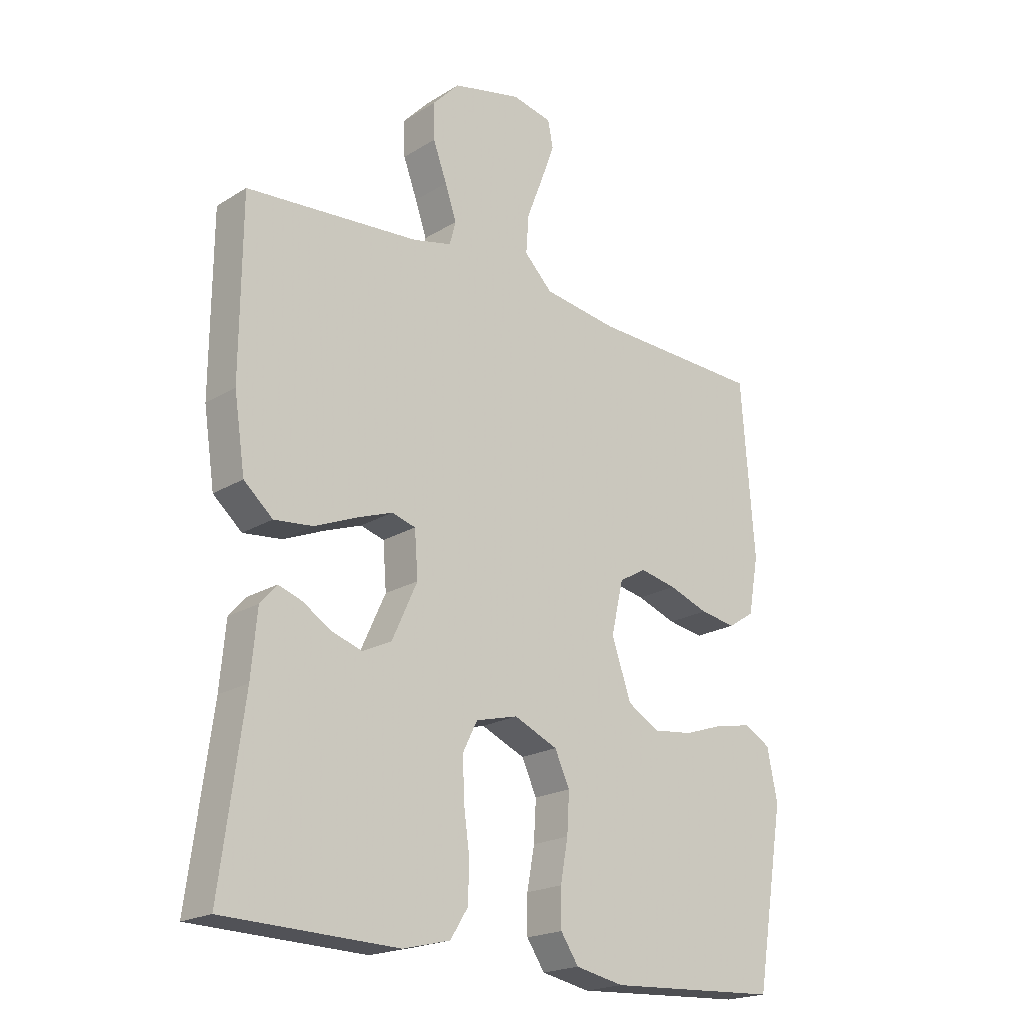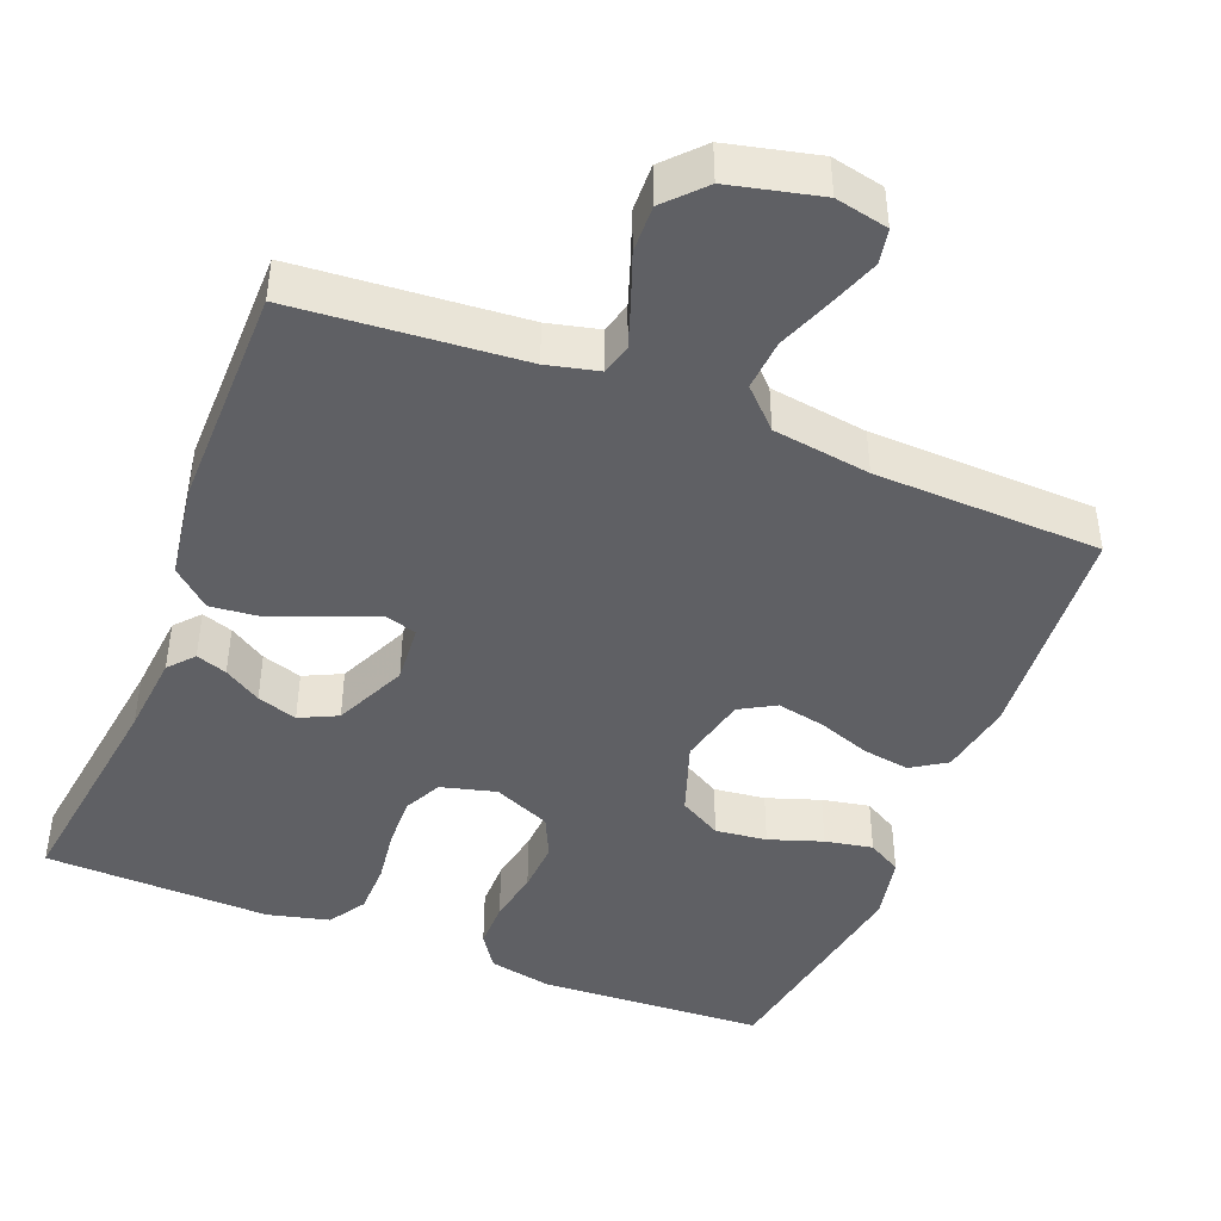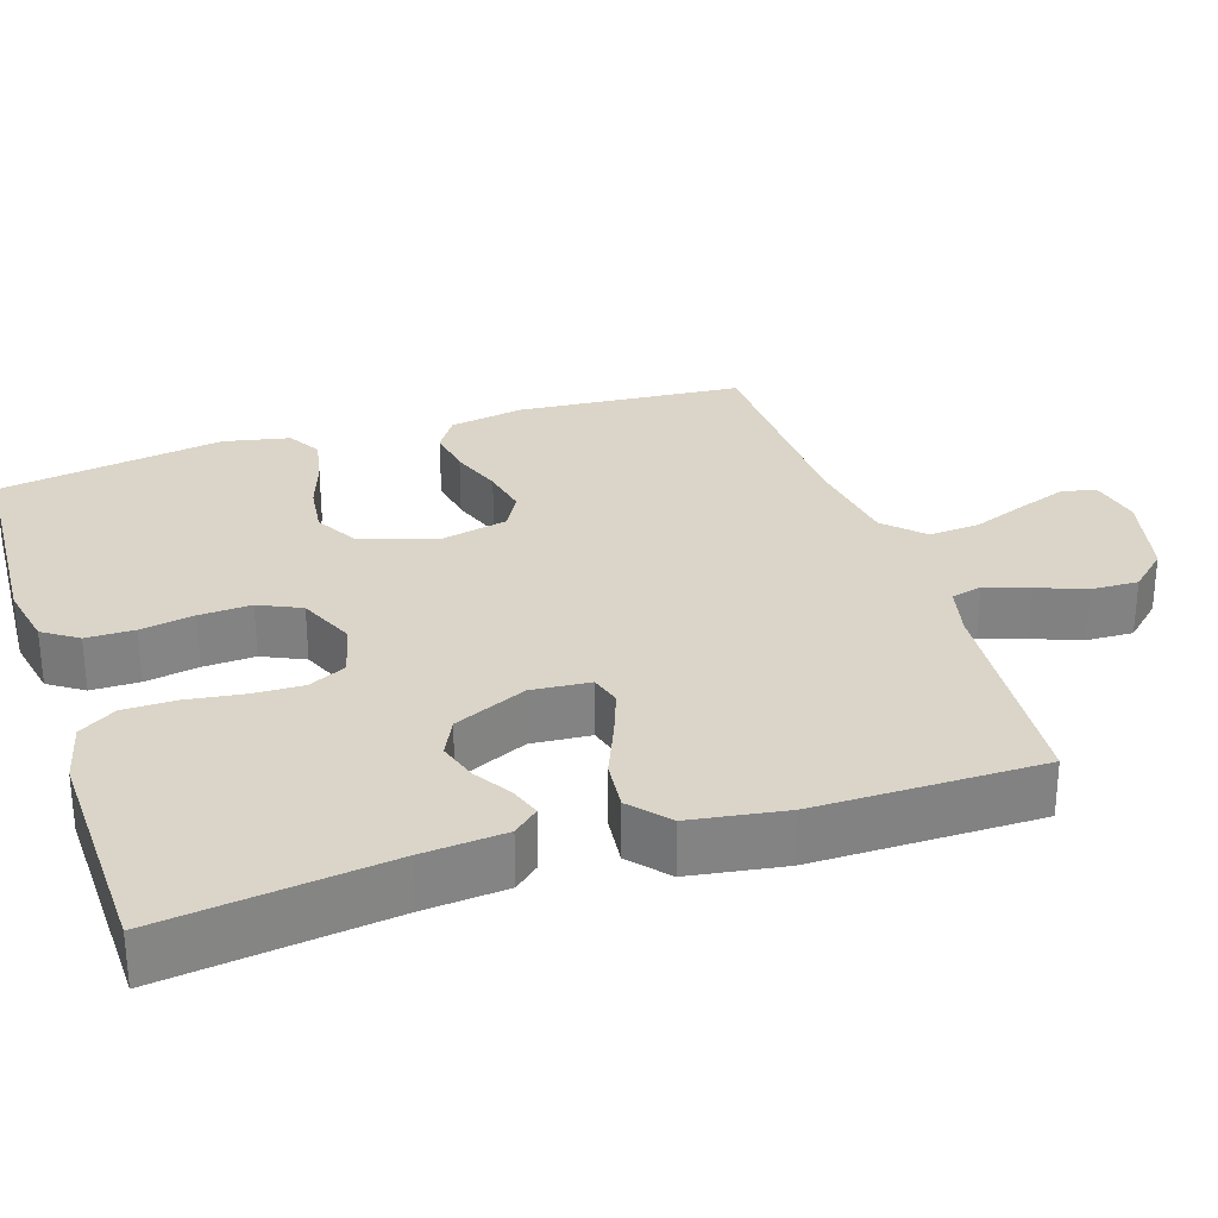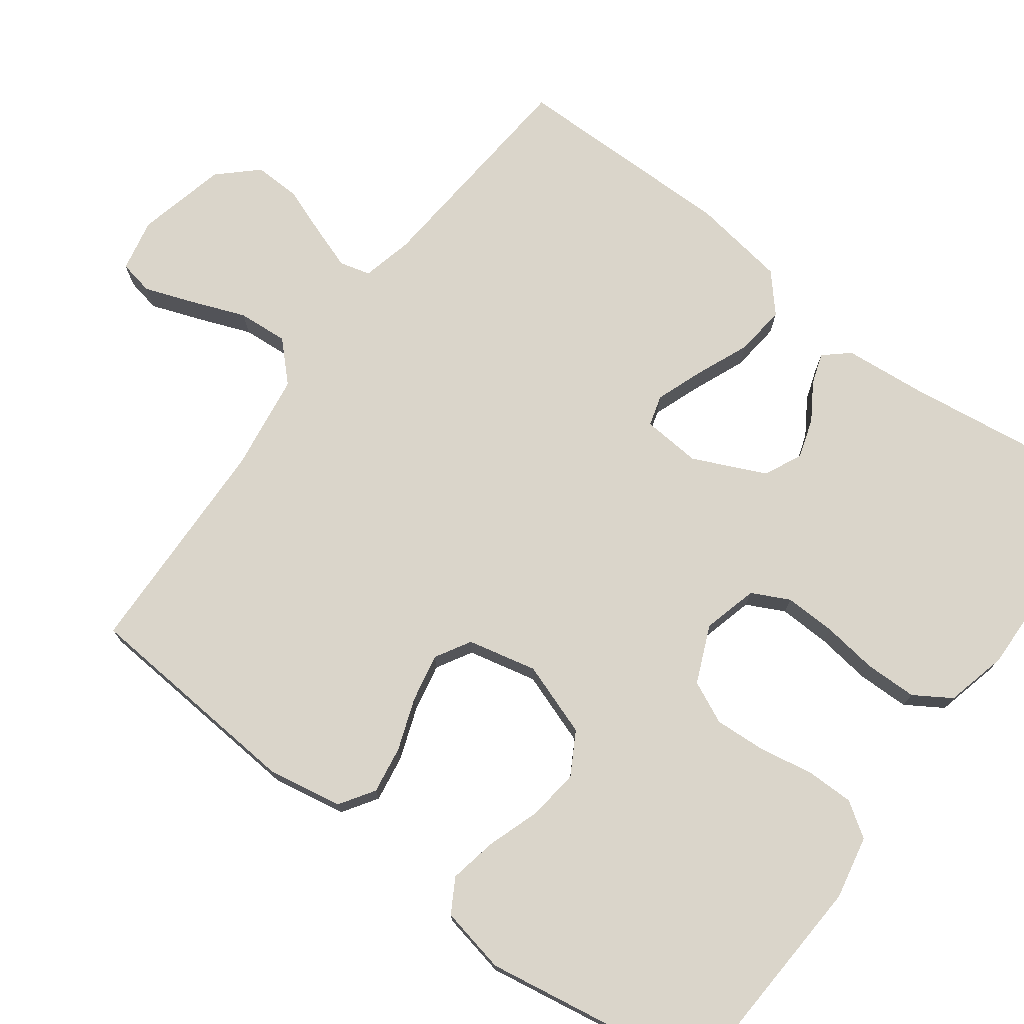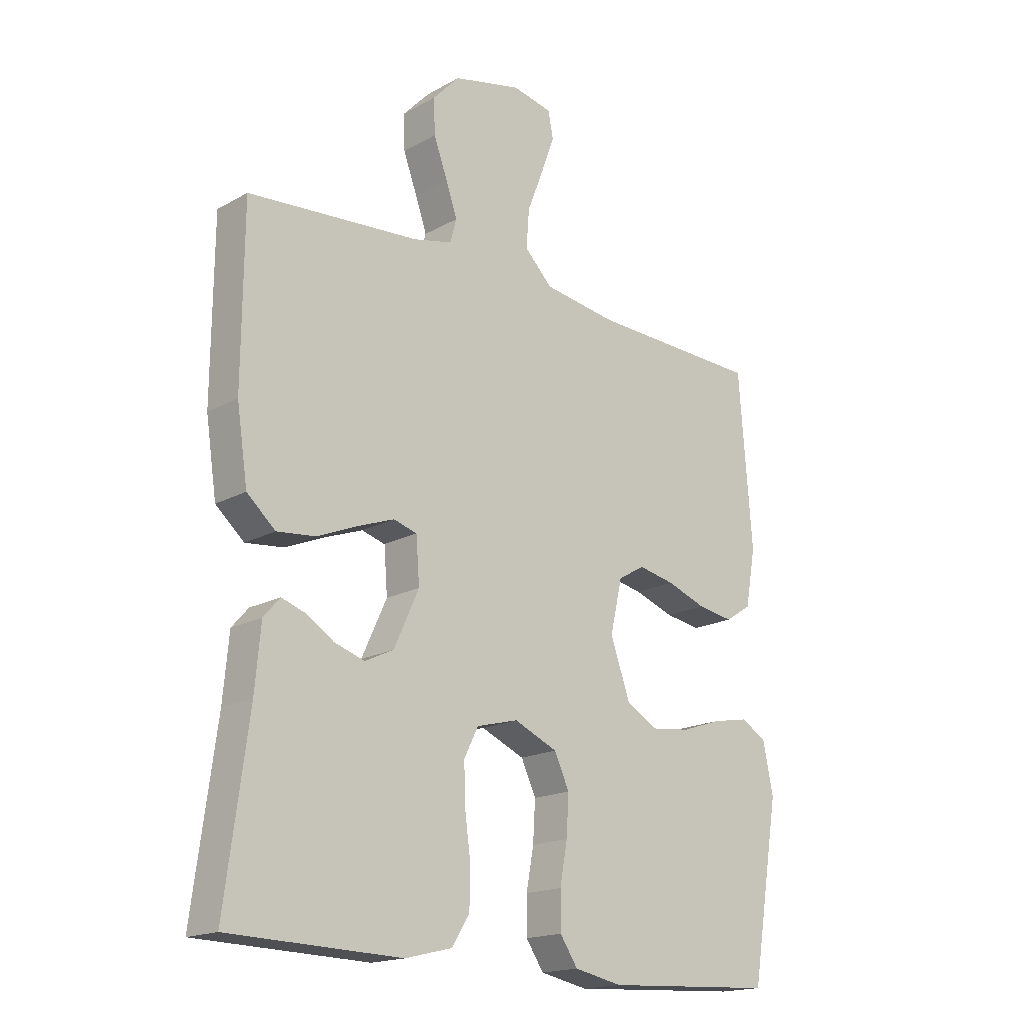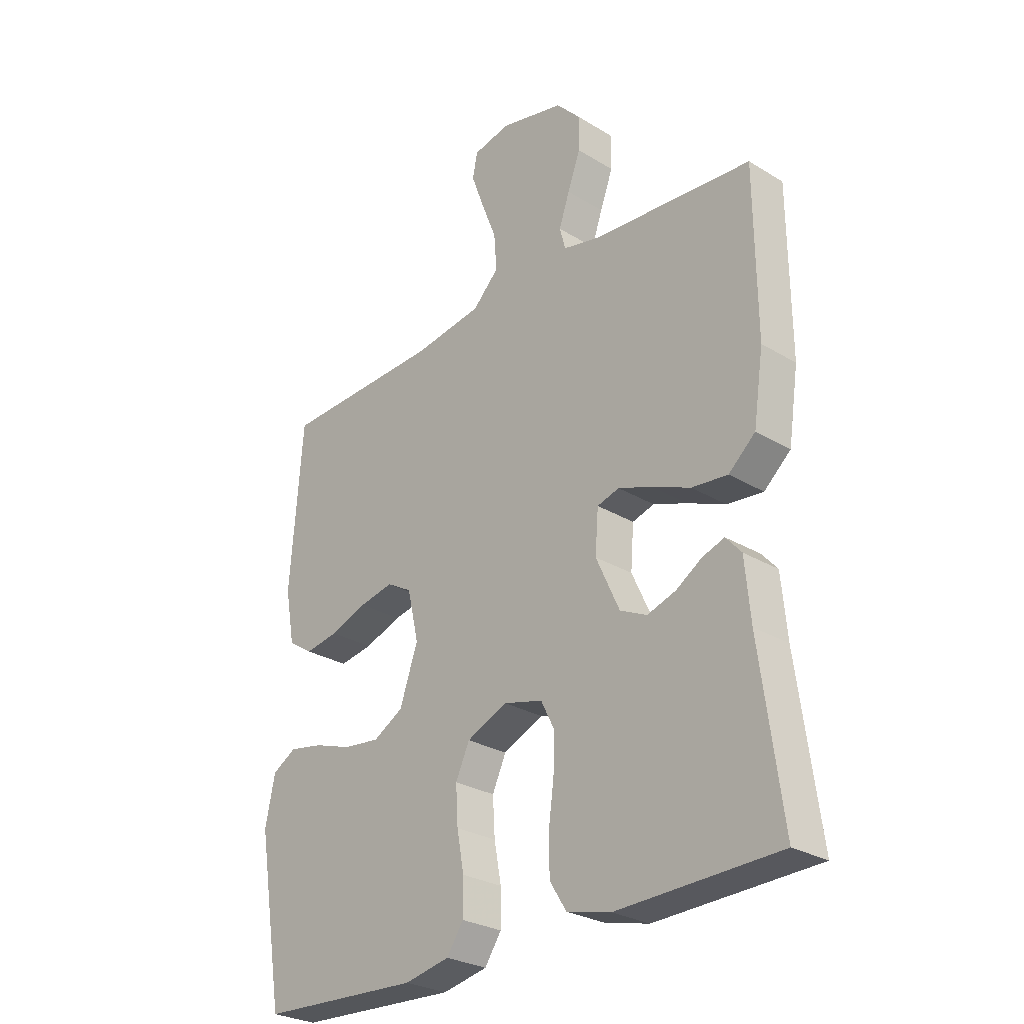
<metadata>
{"format":"obj","ext":"obj","renderer":"f3d","projection":"perspective","resolution":1024,"background":"white","views":[{"elev":-20.4,"azim":-42.0,"up":"+Z"},{"elev":-44.1,"azim":-21.6,"up":"+Y"},{"elev":29.2,"azim":-107.9,"up":"+Y"},{"elev":74.2,"azim":126.7,"up":"+Y"},{"elev":-17.7,"azim":-42.7,"up":"+Z"},{"elev":-27.8,"azim":-132.7,"up":"+Z"}]}
</metadata>
<code>
v -0.5 0.07 0.5
v -0.2 0.07 0.524
v -0.132 0.07 0.54
v -0.121 0.07 0.581
v -0.141 0.07 0.639
v -0.165 0.07 0.704
v -0.167 0.07 0.766
v -0.12 0.07 0.816
v 0 0.07 0.844
v 0.07 0.07 0.829
v 0.079 0.07 0.783
v 0.055 0.07 0.717
v 0.027 0.07 0.645
v 0.022 0.07 0.578
v 0.071 0.07 0.529
v 0.2 0.07 0.51
v 0.5 0.07 0.5
v 0.523 0.07 0.2
v 0.505 0.07 0.101
v 0.459 0.07 0.071
v 0.396 0.07 0.081
v 0.327 0.07 0.106
v 0.263 0.07 0.119
v 0.216 0.07 0.092
v 0.195 0.07 0
v 0.229 0.07 -0.098
v 0.285 0.07 -0.13
v 0.353 0.07 -0.122
v 0.424 0.07 -0.098
v 0.487 0.07 -0.086
v 0.532 0.07 -0.112
v 0.55 0.07 -0.2
v 0.5 0.07 -0.5
v 0.2 0.07 -0.516
v 0.116 0.07 -0.499
v 0.085 0.07 -0.453
v 0.085 0.07 -0.389
v 0.098 0.07 -0.318
v 0.102 0.07 -0.249
v 0.076 0.07 -0.193
v 0 0.07 -0.16
v -0.073 0.07 -0.179
v -0.098 0.07 -0.229
v -0.096 0.07 -0.297
v -0.086 0.07 -0.371
v -0.087 0.07 -0.44
v -0.118 0.07 -0.489
v -0.2 0.07 -0.509
v -0.5 0.07 -0.5
v -0.46 0.07 -0.2
v -0.45 0.07 -0.091
v -0.421 0.07 -0.058
v -0.38 0.07 -0.072
v -0.331 0.07 -0.103
v -0.278 0.07 -0.12
v -0.228 0.07 -0.096
v -0.184 0.07 0
v -0.19 0.07 0.078
v -0.231 0.07 0.09
v -0.294 0.07 0.067
v -0.366 0.07 0.037
v -0.433 0.07 0.03
v -0.483 0.07 0.074
v -0.502 0.07 0.2
v -0.5 0 0.5
v -0.2 0 0.524
v -0.132 0 0.54
v -0.121 0 0.581
v -0.141 0 0.639
v -0.165 0 0.704
v -0.167 0 0.766
v -0.12 0 0.816
v 0 0 0.844
v 0.07 0 0.829
v 0.079 0 0.783
v 0.055 0 0.717
v 0.027 0 0.645
v 0.022 0 0.578
v 0.071 0 0.529
v 0.2 0 0.51
v 0.5 0 0.5
v 0.523 0 0.2
v 0.505 0 0.101
v 0.459 0 0.071
v 0.396 0 0.081
v 0.327 0 0.106
v 0.263 0 0.119
v 0.216 0 0.092
v 0.195 0 0
v 0.229 0 -0.098
v 0.285 0 -0.13
v 0.353 0 -0.122
v 0.424 0 -0.098
v 0.487 0 -0.086
v 0.532 0 -0.112
v 0.55 0 -0.2
v 0.5 0 -0.5
v 0.2 0 -0.516
v 0.116 0 -0.499
v 0.085 0 -0.453
v 0.085 0 -0.389
v 0.098 0 -0.318
v 0.102 0 -0.249
v 0.076 0 -0.193
v 0 0 -0.16
v -0.073 0 -0.179
v -0.098 0 -0.229
v -0.096 0 -0.297
v -0.086 0 -0.371
v -0.087 0 -0.44
v -0.118 0 -0.489
v -0.2 0 -0.509
v -0.5 0 -0.5
v -0.46 0 -0.2
v -0.45 0 -0.091
v -0.421 0 -0.058
v -0.38 0 -0.072
v -0.331 0 -0.103
v -0.278 0 -0.12
v -0.228 0 -0.096
v -0.184 0 0
v -0.19 0 0.078
v -0.231 0 0.09
v -0.294 0 0.067
v -0.366 0 0.037
v -0.433 0 0.03
v -0.483 0 0.074
v -0.502 0 0.2
f 63 64 1 2
f 60 61 62 63
f 59 60 63 2
f 58 59 2 3
f 57 58 3 4
f 51 52 53 54
f 50 51 54 55
f 49 50 55
f 48 49 55 56
f 44 45 46 47
f 43 44 47 48
f 35 36 37 38
f 35 38 39
f 34 35 39
f 33 34 39
f 32 33 39 40
f 28 29 30 31
f 27 28 31 32
f 19 20 21 22
f 19 22 23
f 16 17 18 19
f 15 16 19 23
f 14 15 23 24
f 10 11 12 13
f 8 9 10 13
f 8 13 14
f 5 6 7 8
f 4 5 8 14
f 57 4 14 24
f 43 48 56 57
f 42 43 57
f 41 42 57 24
f 27 32 40 41
f 26 27 41
f 25 26 41
f 24 25 41
f 66 65 128 127
f 127 126 125 124
f 66 127 124 123
f 67 66 123 122
f 68 67 122 121
f 118 117 116 115
f 119 118 115 114
f 119 114 113
f 120 119 113 112
f 111 110 109 108
f 112 111 108 107
f 102 101 100 99
f 103 102 99
f 103 99 98
f 103 98 97
f 104 103 97 96
f 95 94 93 92
f 96 95 92 91
f 86 85 84 83
f 87 86 83
f 83 82 81 80
f 87 83 80 79
f 88 87 79 78
f 77 76 75 74
f 77 74 73 72
f 78 77 72
f 72 71 70 69
f 78 72 69 68
f 88 78 68 121
f 121 120 112 107
f 121 107 106
f 88 121 106 105
f 105 104 96 91
f 105 91 90
f 105 90 89
f 105 89 88
f 1 65 66 2
f 2 66 67 3
f 3 67 68 4
f 4 68 69 5
f 5 69 70 6
f 6 70 71 7
f 7 71 72 8
f 8 72 73 9
f 9 73 74 10
f 10 74 75 11
f 11 75 76 12
f 12 76 77 13
f 13 77 78 14
f 14 78 79 15
f 15 79 80 16
f 16 80 81 17
f 17 81 82 18
f 18 82 83 19
f 19 83 84 20
f 20 84 85 21
f 21 85 86 22
f 22 86 87 23
f 23 87 88 24
f 24 88 89 25
f 25 89 90 26
f 26 90 91 27
f 27 91 92 28
f 28 92 93 29
f 29 93 94 30
f 30 94 95 31
f 31 95 96 32
f 32 96 97 33
f 33 97 98 34
f 34 98 99 35
f 35 99 100 36
f 36 100 101 37
f 37 101 102 38
f 38 102 103 39
f 39 103 104 40
f 40 104 105 41
f 41 105 106 42
f 42 106 107 43
f 43 107 108 44
f 44 108 109 45
f 45 109 110 46
f 46 110 111 47
f 47 111 112 48
f 48 112 113 49
f 49 113 114 50
f 50 114 115 51
f 51 115 116 52
f 52 116 117 53
f 53 117 118 54
f 54 118 119 55
f 55 119 120 56
f 56 120 121 57
f 57 121 122 58
f 58 122 123 59
f 59 123 124 60
f 60 124 125 61
f 61 125 126 62
f 62 126 127 63
f 63 127 128 64
f 64 128 65 1

</code>
